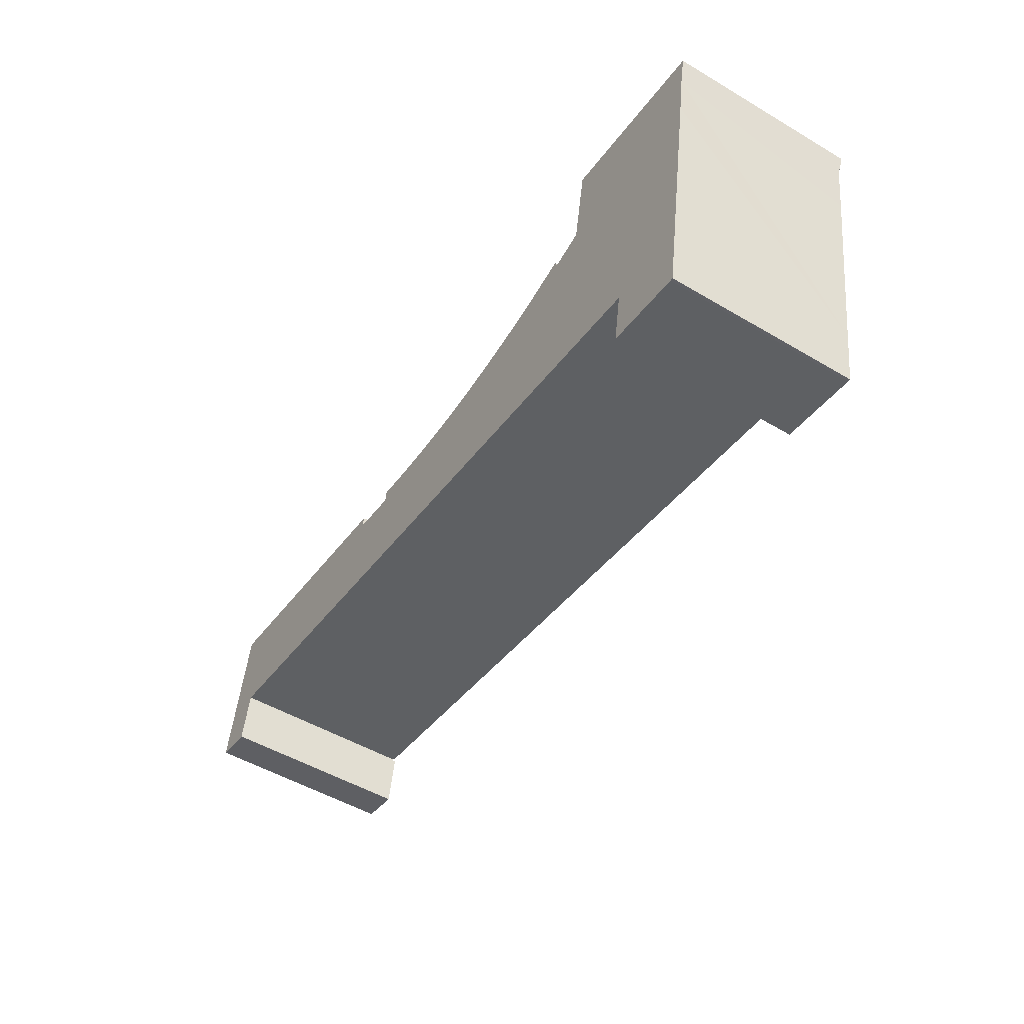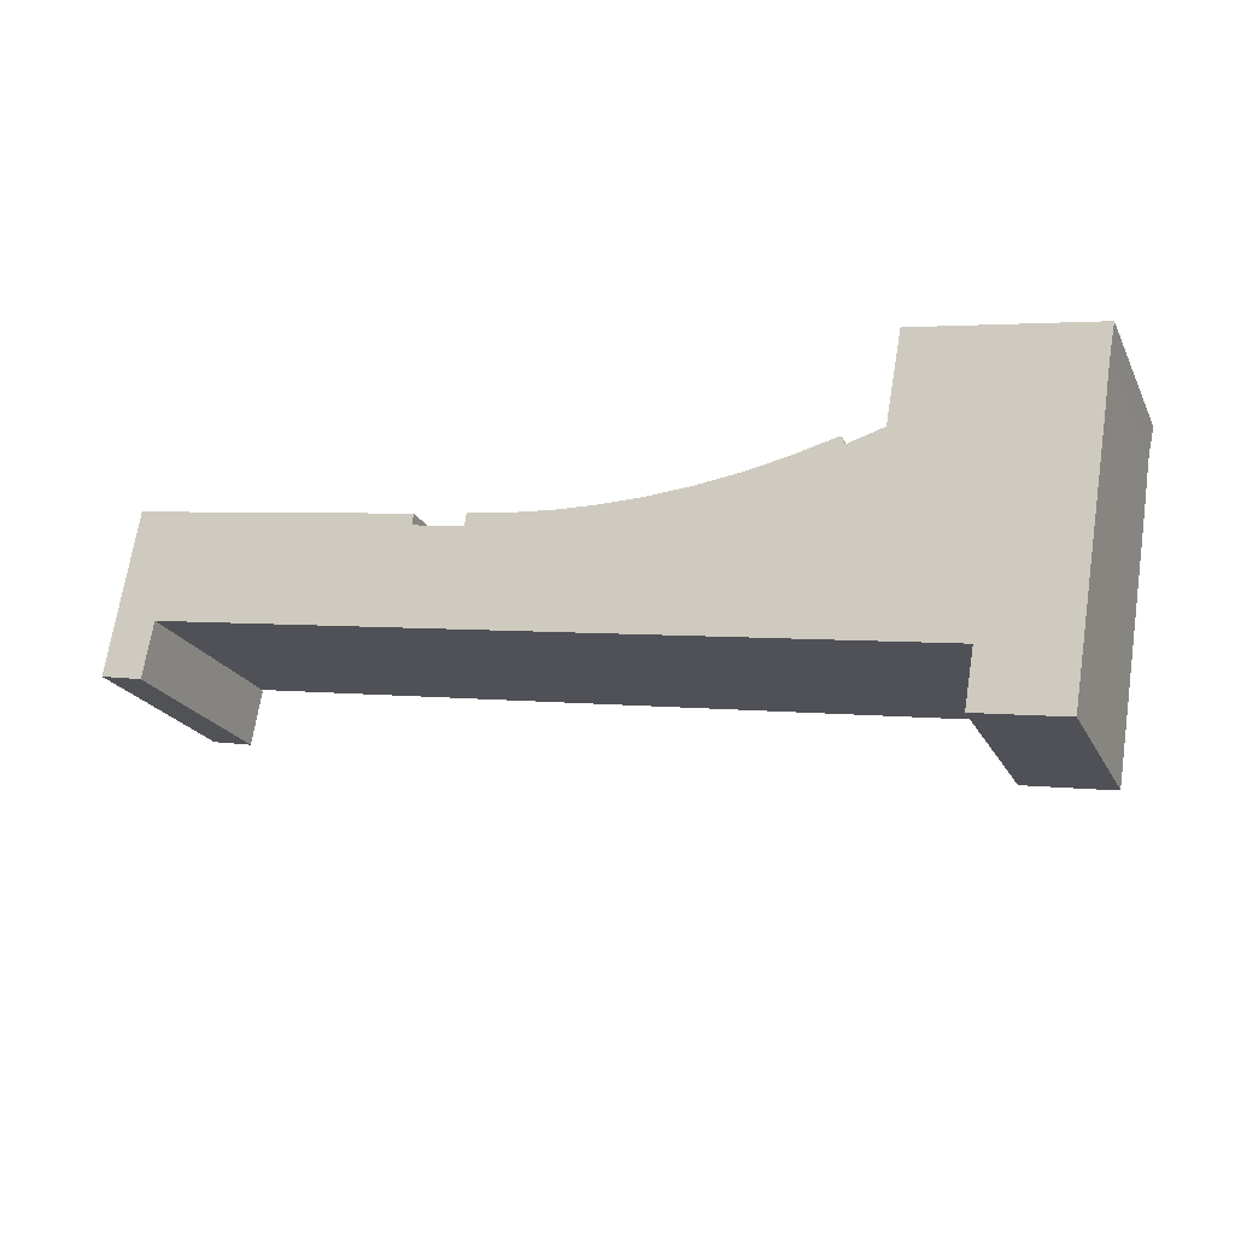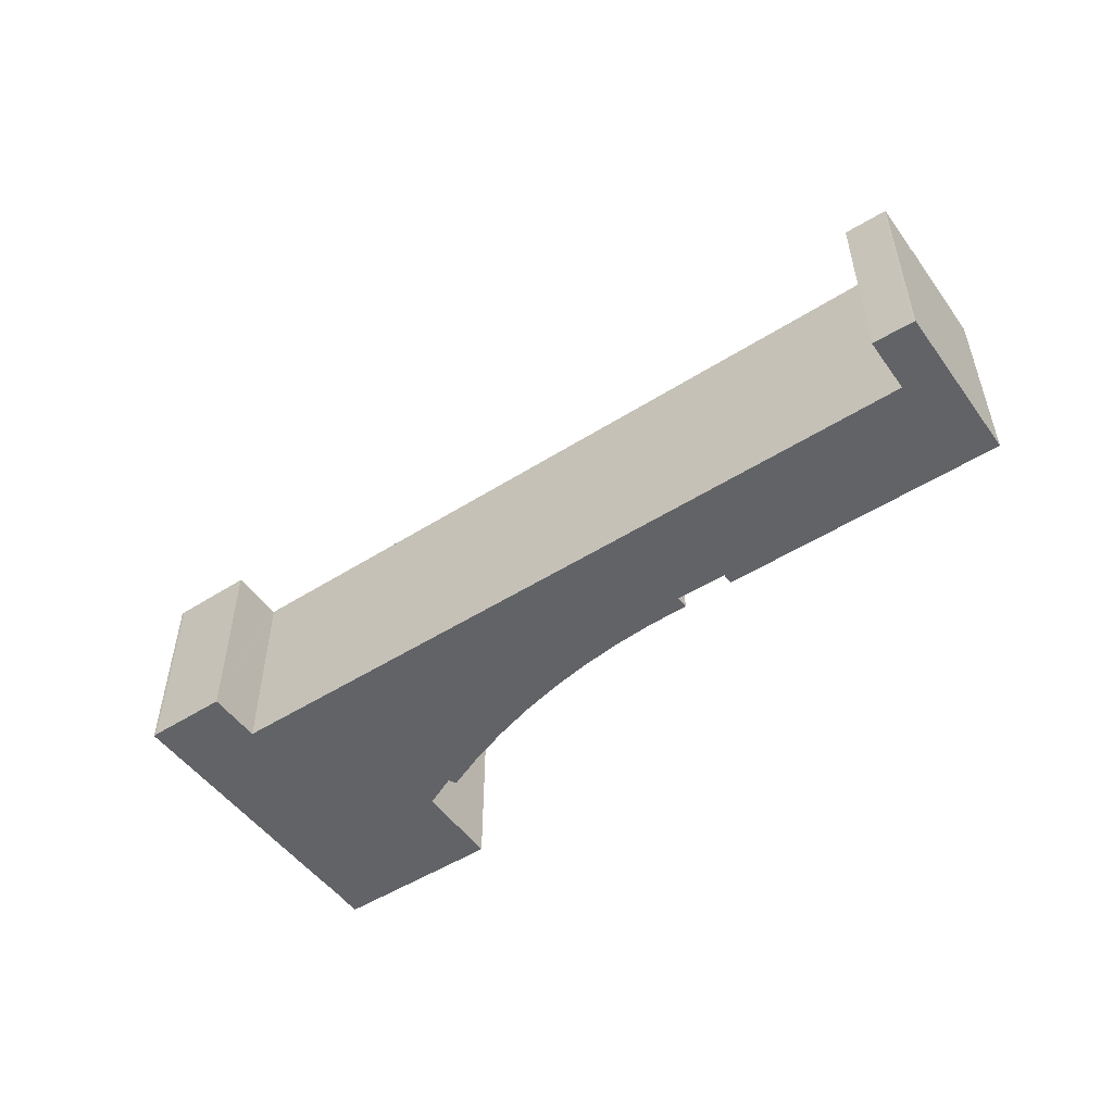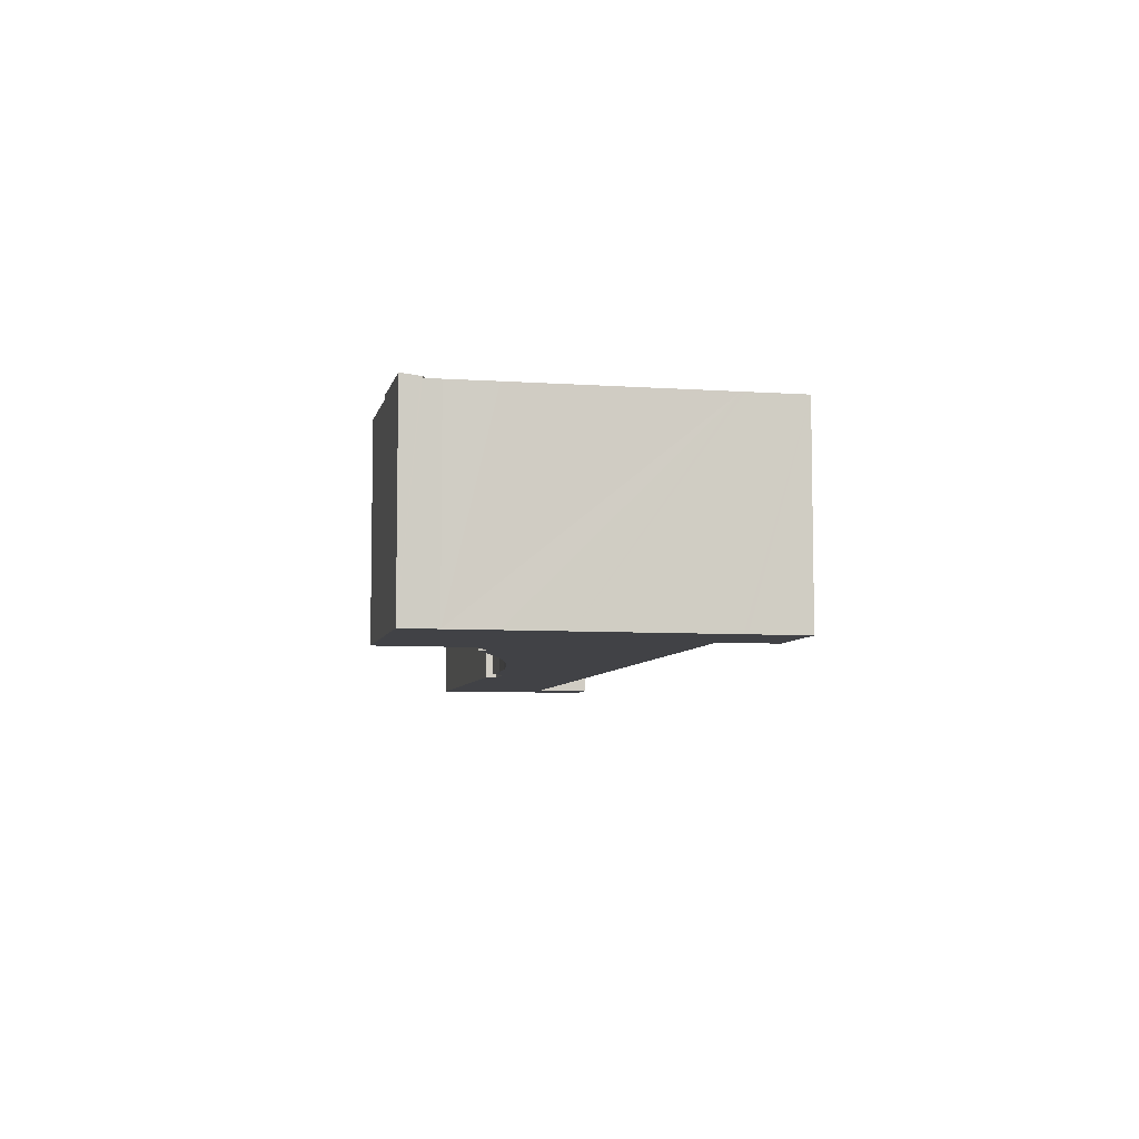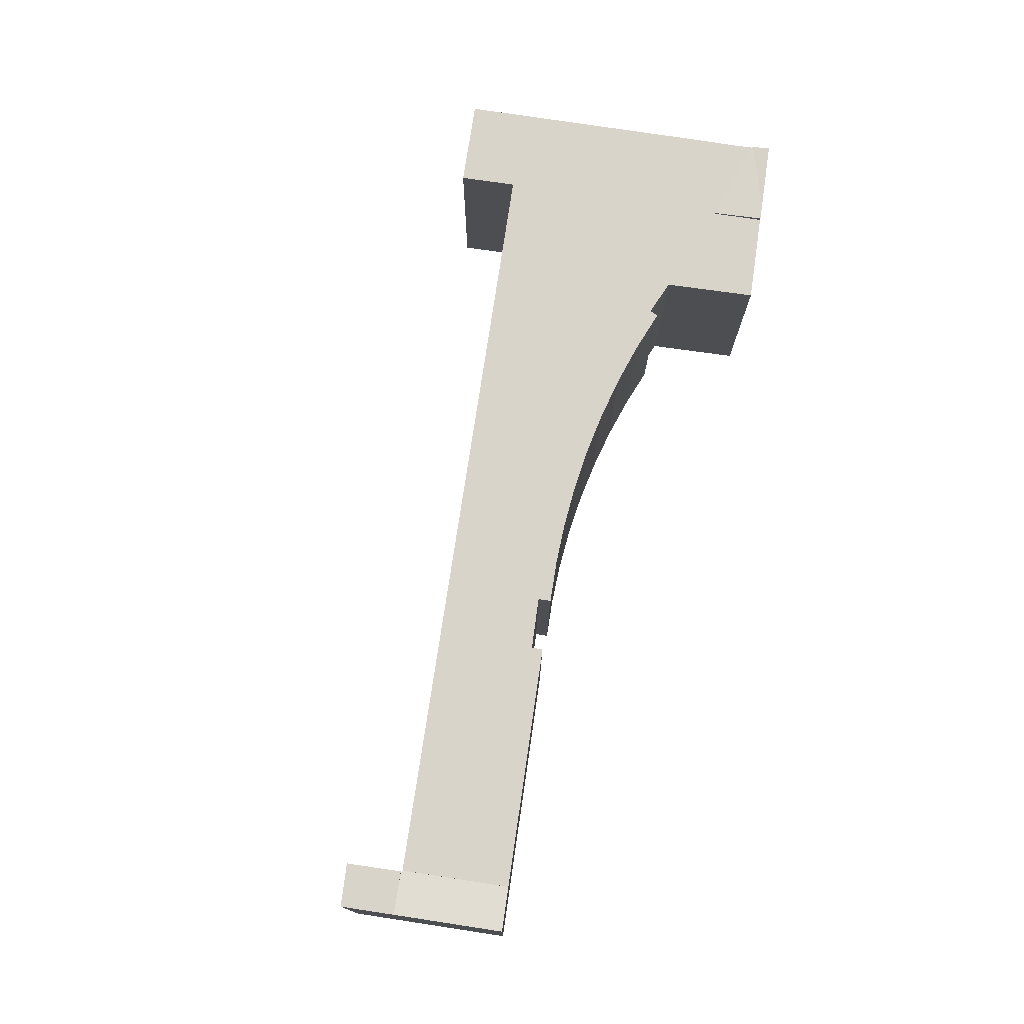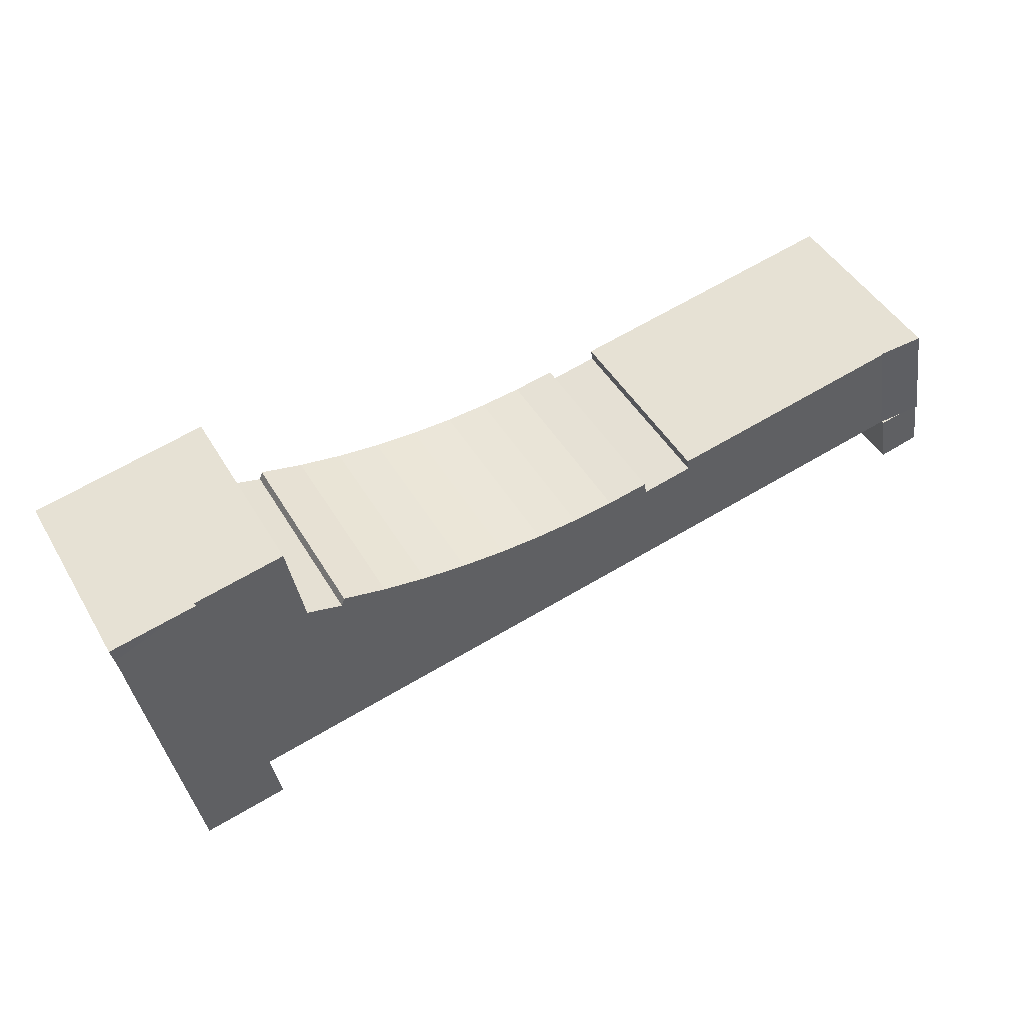
<metadata>
{"format":"obj","ext":"obj","renderer":"f3d","projection":"perspective","resolution":1024,"background":"white","views":[{"elev":-51.4,"azim":57.4,"up":"+Z"},{"elev":-22.2,"azim":21.4,"up":"+Z"},{"elev":-51.0,"azim":-135.5,"up":"+Y"},{"elev":-6.6,"azim":87.9,"up":"+Y"},{"elev":75.2,"azim":-71.7,"up":"+Y"},{"elev":46.6,"azim":150.9,"up":"+Z"}]}
</metadata>
<code>
v  60.9 13.98 13.25
v  65.8 13.97 12.4
v  65.56 13.85 11.17
v  64.05 13.97 12.71
v  59.2 13.84 9.961
v  65.54 13.84 11.09
v  59.79 14 13.45
v  59.79 -8.235e-16 13.45
v  65.8 -7.593e-16 12.4
v  60.9 -8.116e-16 13.25
v  64.05 -7.78e-16 12.71
v  65.54 -6.792e-16 11.09
v  65.56 -6.841e-16 11.17
v  59.2 -6.099e-16 9.961
v  65.33 13.74 10.02
v  59.2 13.74 9.961
v  65.54 13.74 11.09
v  64.83 13.74 6.836
v  64.16 13.74 2.871
v  61.64 13.74 -10.78
v  56.55 13.74 -5.966
v  56.57 13.74 -5.867
v  55.89 13.74 -9.788
v  53.49 13.74 14.55
v  59.79 13.74 13.45
v  62.55 13.74 -6.732
v  52.44 13.74 8.757
v  52.35 13.74 8.244
v  49.83 13.74 7.554
v  62.5 13.74 -6.999
v  61.86 13.74 -10.8
v  46.6 13.74 7.432
v  43.55 13.74 6.887
v  56.51 13.74 -5.857
v  47.58 13.74 -4.303
v  40.83 13.74 6.564
v  40.47 13.74 6.521
v  39.61 13.74 6.469
v  37.37 13.74 6.335
v  12.94 13.74 1.716
v  34.42 13.74 6.325
v  31.48 13.74 6.477
v  28.55 13.74 6.792
v  25.51 13.74 6.389
v  25.65 13.74 7.267
v  21.9 13.74 7.058
v  5.023 13.74 10.82
v  22 13.74 7.837
v  3.743 13.74 3.315
v  49.77 13.74 7.745
v  49.62 13.74 8.153
v  61.86 6.613e-16 -10.8
v  61.64 6.601e-16 -10.78
v  55.89 5.993e-16 -9.788
v  56.57 3.593e-16 -5.867
v  56.51 3.586e-16 -5.857
v  47.58 2.635e-16 -4.303
v  12.94 -1.051e-16 1.716
v  3.743 -2.03e-16 3.315
v  56.55 3.653e-16 -5.966
v  5.023 -6.627e-16 10.82
v  25.51 -3.912e-16 6.389
v  25.65 -4.45e-16 7.267
v  52.35 -5.048e-16 8.244
v  53.49 -8.907e-16 14.55
v  52.44 -5.362e-16 8.757
v  22 -4.799e-16 7.837
v  21.9 -4.322e-16 7.058
v  28.55 -4.159e-16 6.792
v  31.48 -3.966e-16 6.477
v  34.42 -3.873e-16 6.325
v  37.37 -3.879e-16 6.335
v  40.47 -3.993e-16 6.521
v  39.61 -3.961e-16 6.469
v  43.55 -4.217e-16 6.887
v  40.83 -4.019e-16 6.564
v  46.6 -4.551e-16 7.432
v  49.62 -4.992e-16 8.153
v  49.83 -4.625e-16 7.554
v  49.77 -4.742e-16 7.745
v  65.33 -6.134e-16 10.02
v  64.83 -4.186e-16 6.836
v  64.16 -1.758e-16 2.871
v  62.55 4.122e-16 -6.732
v  62.5 4.286e-16 -6.999
v  0.64 13.86 3.753
v  0.142 13.86 -0.031
v  0 13.86 8.488e-16
v  1.561 13.86 -0.313
v  2.963 13.86 -0.592
v  3.059 13.86 -0.046
v  2.105 13.86 3.498
v  3.635 13.86 3.232
v  0.64 -2.298e-16 3.753
v  3.635 -1.979e-16 3.232
v  2.105 -2.142e-16 3.498
v  2.963 3.625e-17 -0.592
v  3.059 2.817e-18 -0.046
v  0.142 1.898e-18 -0.031
v  1.561 1.917e-17 -0.313
v  0 0 0
v  3.652 13.68 3.331
v  3.635 13.68 3.232
v  5.023 13.67 10.82
v  3.743 13.67 3.315
v  0.64 14.04 3.753
v  1.937 14.04 11.37
v  3.652 -2.04e-16 3.331
v  1.937 -6.959e-16 11.37
g defaultobject
f 1 2 3
f 2 1 4
f 5 3 6
f 3 5 1
f 1 5 7
f 8 1 7
f 1 8 4
f 4 8 2
f 2 8 9
f 9 8 10
f 9 10 11
f 9 3 2
f 3 9 6
f 6 9 12
f 12 9 13
f 12 5 6
f 5 12 14
f 5 8 7
f 8 5 14
f 11 13 9
f 13 11 12
f 12 11 14
f 14 11 10
f 14 10 8
f 15 16 17
f 16 15 18
f 16 18 19
f 20 21 22
f 21 20 23
f 16 24 25
f 24 16 19
f 24 19 26
f 24 26 27
f 27 26 28
f 28 26 29
f 29 26 30
f 29 30 31
f 29 31 32
f 32 31 33
f 33 31 20
f 33 20 22
f 33 22 34
f 33 34 35
f 33 35 36
f 36 35 37
f 37 35 38
f 38 35 39
f 39 35 40
f 39 40 41
f 41 40 42
f 42 40 43
f 43 40 44
f 43 44 45
f 44 40 46
f 46 47 48
f 47 46 40
f 47 40 49
f 50 32 51
f 32 50 29
f 52 20 31
f 20 52 53
f 53 23 20
f 23 53 54
f 55 34 22
f 34 55 35
f 35 55 40
f 40 55 56
f 40 56 57
f 40 57 58
f 40 58 49
f 49 58 59
f 54 21 23
f 21 54 22
f 22 54 55
f 55 54 60
f 59 47 49
f 47 59 61
f 62 45 44
f 45 62 63
f 64 27 28
f 27 64 24
f 24 64 65
f 65 64 66
f 61 48 47
f 48 61 67
f 68 44 46
f 44 68 62
f 63 43 45
f 43 63 69
f 69 42 43
f 42 69 70
f 70 41 42
f 41 70 71
f 71 39 41
f 39 71 72
f 72 38 39
f 38 72 37
f 37 72 73
f 73 72 74
f 73 36 37
f 36 73 33
f 33 73 75
f 75 73 76
f 75 32 33
f 32 75 77
f 77 51 32
f 51 77 78
f 79 28 29
f 28 79 64
f 65 25 24
f 25 65 8
f 14 17 16
f 17 14 12
f 67 46 48
f 46 67 68
f 78 50 51
f 50 78 29
f 29 78 79
f 79 78 80
f 8 16 25
f 16 8 14
f 12 15 17
f 15 12 81
f 81 18 15
f 18 81 19
f 19 81 26
f 26 81 82
f 26 82 83
f 26 83 30
f 30 83 31
f 31 83 84
f 31 84 85
f 31 85 52
f 61 68 67
f 68 61 58
f 58 61 59
f 66 55 65
f 55 66 56
f 56 66 64
f 56 64 57
f 57 64 79
f 57 79 80
f 57 80 78
f 57 78 77
f 57 77 75
f 57 75 58
f 58 75 76
f 58 76 73
f 58 73 74
f 58 74 72
f 58 72 71
f 58 71 70
f 58 70 69
f 58 69 62
f 62 69 63
f 58 62 68
f 65 14 8
f 14 65 52
f 52 65 53
f 53 65 55
f 53 55 60
f 53 60 54
f 14 81 12
f 81 14 82
f 82 14 83
f 83 14 84
f 84 14 85
f 85 14 52
f 86 87 88
f 87 86 89
f 89 86 90
f 90 86 91
f 91 86 92
f 91 92 93
f 94 92 86
f 92 94 93
f 93 94 95
f 95 94 96
f 95 91 93
f 91 95 90
f 90 95 97
f 97 95 98
f 97 89 90
f 89 97 87
f 87 97 99
f 99 97 100
f 99 88 87
f 88 99 101
f 101 86 88
f 86 101 94
f 98 100 97
f 100 98 95
f 100 95 99
f 99 95 101
f 101 95 96
f 101 96 94
f 92 102 103
f 102 104 105
f 104 102 92
f 104 92 106
f 104 106 107
f 105 108 102
f 108 105 59
f 92 94 106
f 94 92 103
f 94 103 95
f 94 95 96
f 108 103 102
f 103 108 95
f 61 105 104
f 105 61 59
f 94 107 106
f 107 94 109
f 109 104 107
f 104 109 61
f 96 109 94
f 109 96 95
f 109 95 108
f 109 108 59
f 109 59 61

</code>
